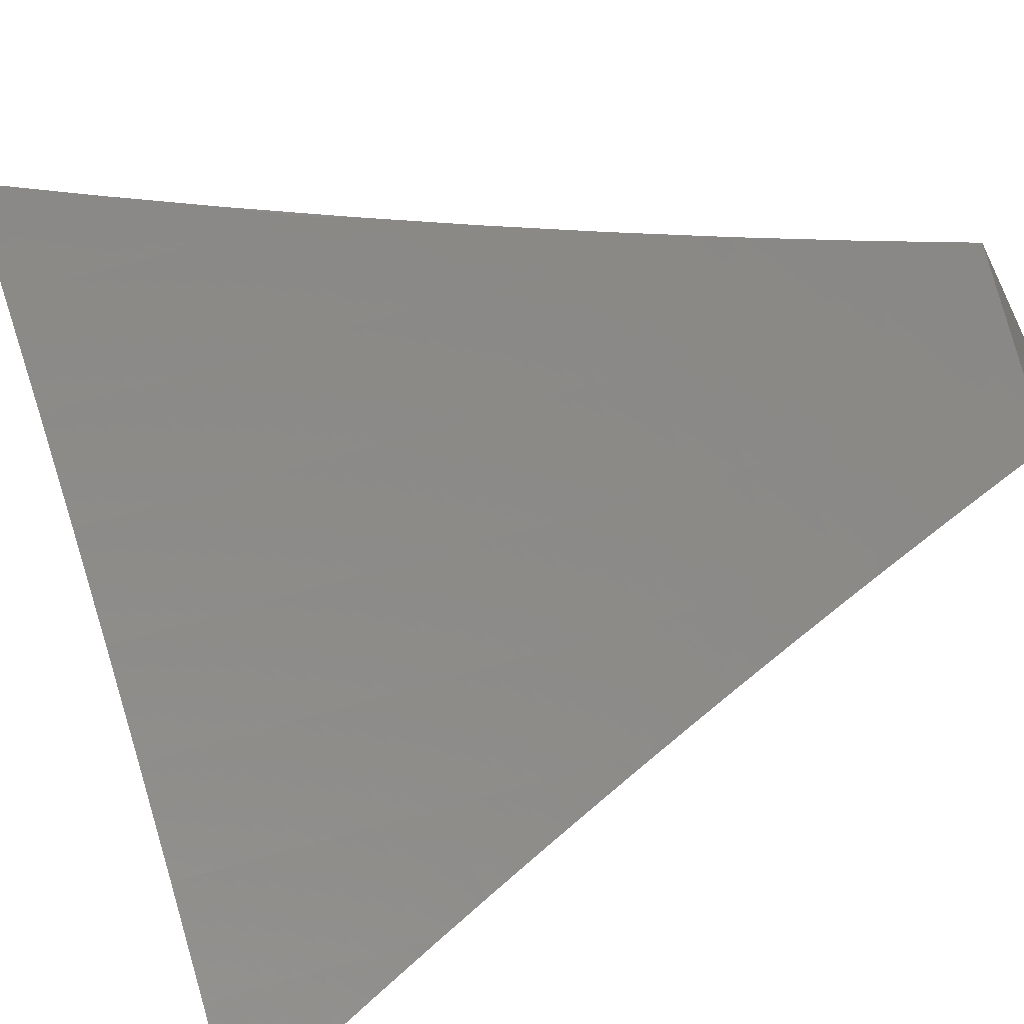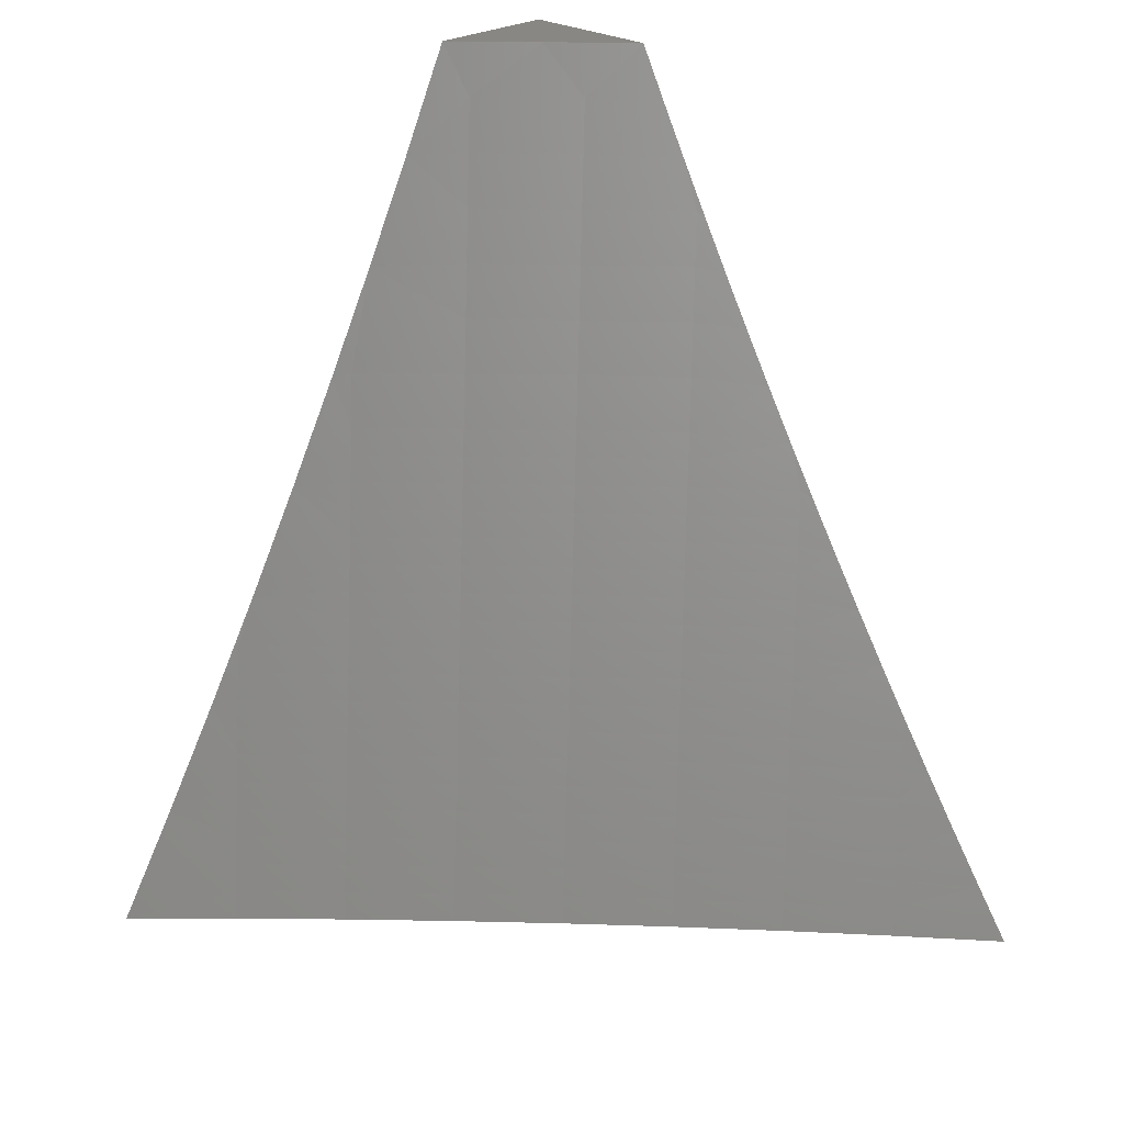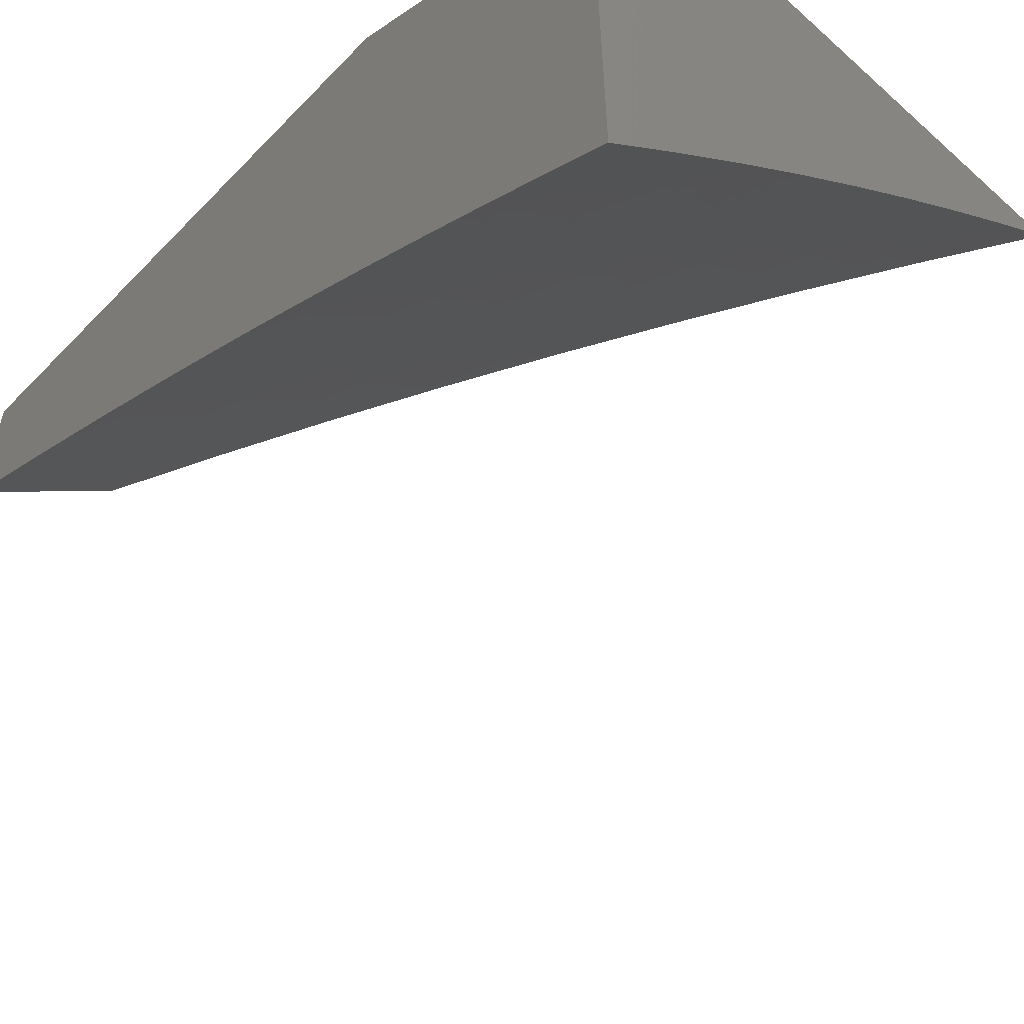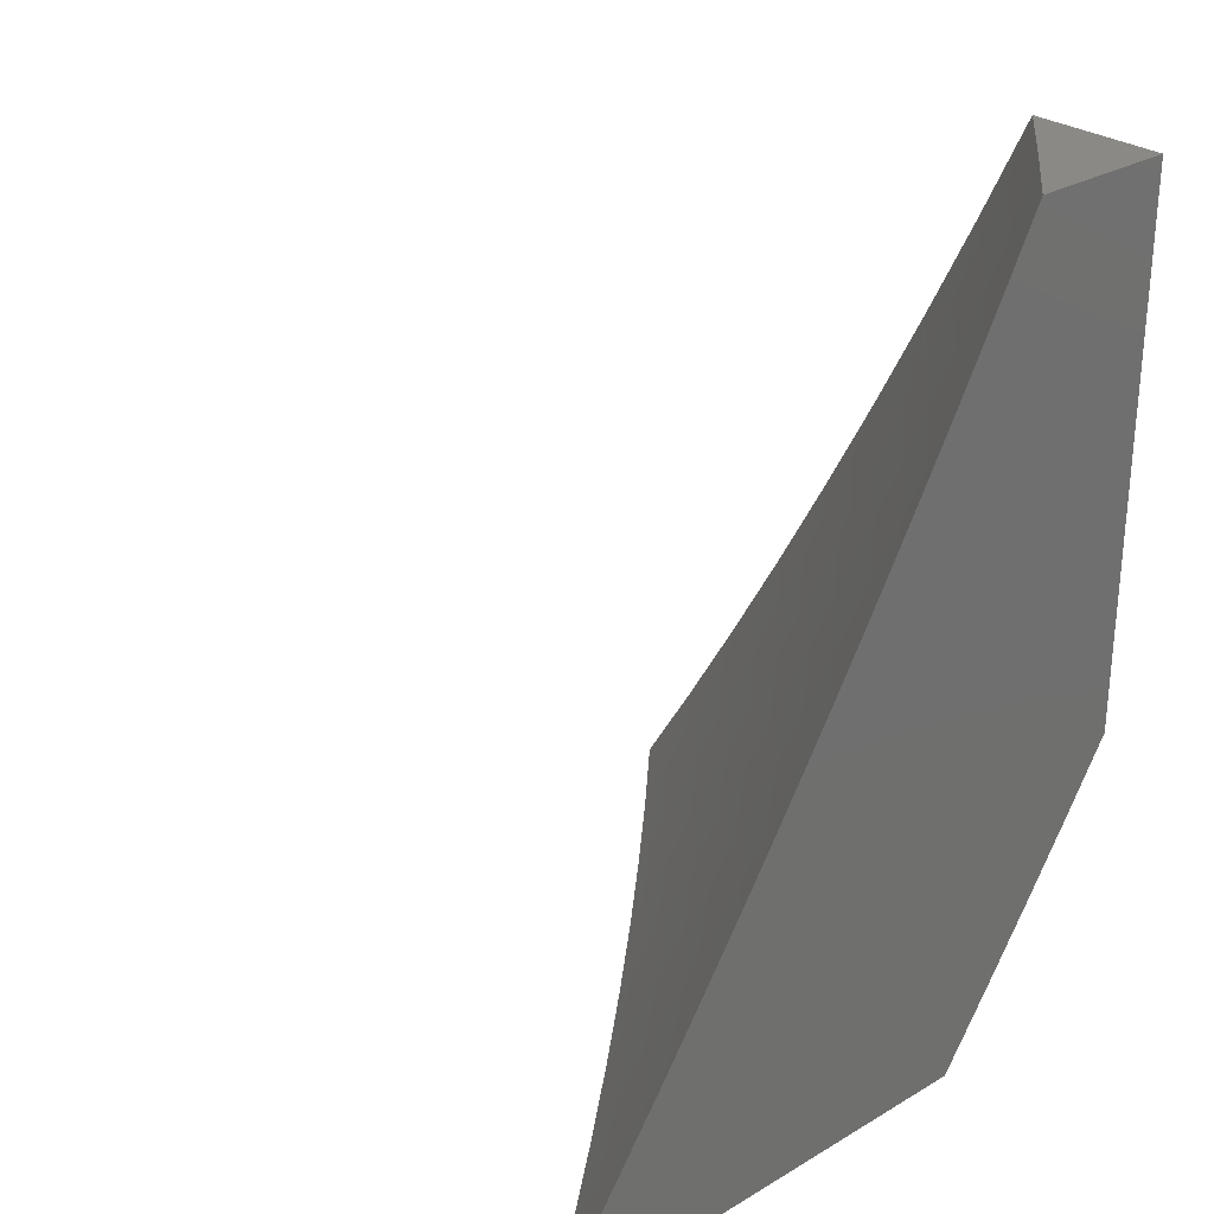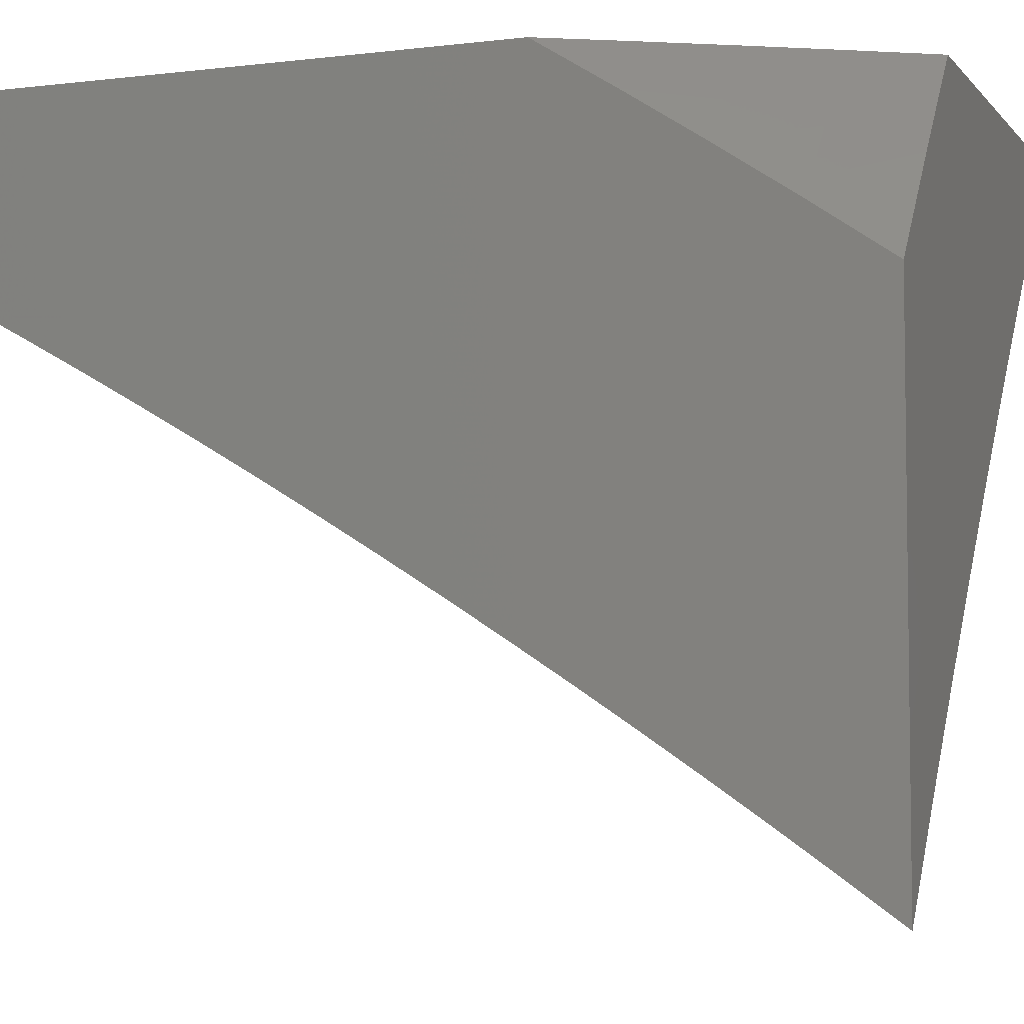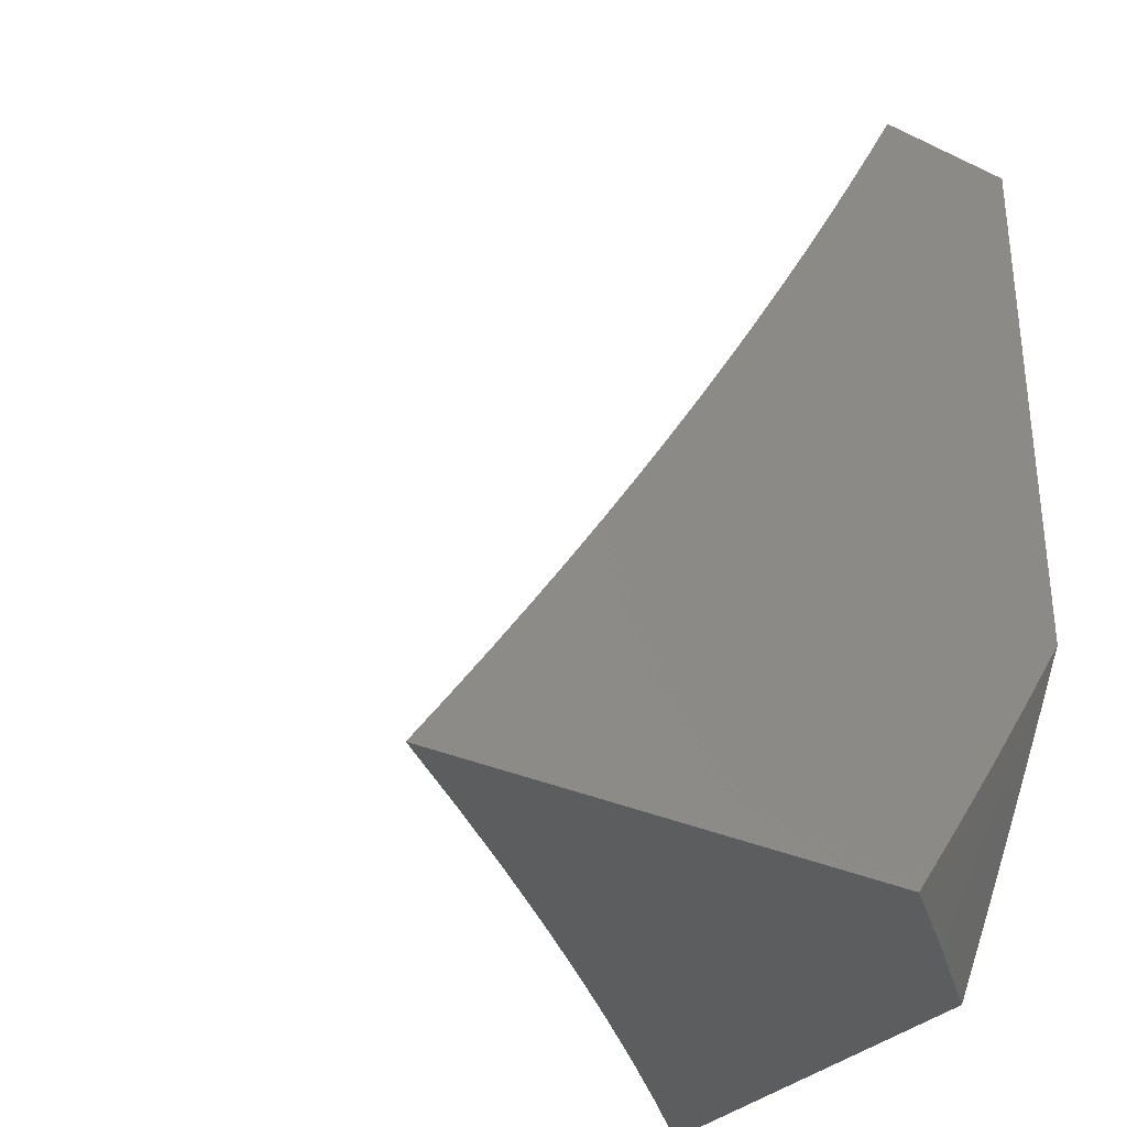
<metadata>
{"format":"stl","ext":"stl","renderer":"f3d","projection":"perspective","resolution":1024,"background":"white","views":[{"elev":-44.6,"azim":-65.1,"up":"+Y"},{"elev":25.1,"azim":-45.2,"up":"+Z"},{"elev":-57.0,"azim":136.9,"up":"+Y"},{"elev":28.0,"azim":48.1,"up":"+Z"},{"elev":-5.1,"azim":110.9,"up":"+Y"},{"elev":-31.5,"azim":56.6,"up":"+Z"}]}
</metadata>
<code>
# stl→obj: 173 verts, 342 faces
v 7.37 6.904 -5
v 7.381 6.914 -4.969
v 7.275 7 -5
v 7.391 6.923 -4.938
v 7.352 7 -4.879
v 7.401 6.933 -4.907
v 7.411 6.942 -4.876
v 7.495 6.835 -4.907
v 7.505 6.844 -4.876
v 7.588 6.736 -4.907
v 7.599 6.745 -4.876
v 7.68 6.636 -4.907
v 7.691 6.645 -4.876
v 7.77 6.535 -4.907
v 7.781 6.543 -4.876
v 7.859 6.432 -4.907
v 7.87 6.441 -4.876
v 7.947 6.328 -4.907
v 7.958 6.337 -4.876
v 8 6.283 -4.88
v 8 6.325 -4.819
v 7.464 6.807 -5
v 7.475 6.816 -4.969
v 7.485 6.826 -4.938
v 7.557 6.708 -5
v 7.568 6.718 -4.969
v 7.578 6.727 -4.938
v 7.648 6.609 -5
v 7.659 6.618 -4.969
v 7.67 6.627 -4.938
v 7.738 6.508 -5
v 7.749 6.517 -4.969
v 7.76 6.526 -4.938
v 7.827 6.406 -5
v 7.838 6.414 -4.969
v 7.849 6.423 -4.938
v 7.914 6.302 -5
v 7.925 6.311 -4.969
v 7.936 6.32 -4.938
v 8 6.198 -5
v 8 6.241 -4.94
v 8 6.366 -4.758
v 7.99 6.362 -4.783
v 7.979 6.354 -4.814
v 7.969 6.345 -4.845
v 7.891 6.458 -4.814
v 7.881 6.449 -4.845
v 7.802 6.561 -4.814
v 7.791 6.552 -4.845
v 7.711 6.663 -4.814
v 7.701 6.654 -4.845
v 7.619 6.763 -4.814
v 7.609 6.754 -4.845
v 7.526 6.863 -4.814
v 7.516 6.853 -4.845
v 7.431 6.961 -4.814
v 7.421 6.951 -4.845
v 8 6.407 -4.697
v 7.912 6.475 -4.752
v 7.902 6.466 -4.783
v 7.823 6.578 -4.752
v 7.812 6.57 -4.783
v 7.732 6.68 -4.752
v 7.721 6.671 -4.783
v 7.639 6.781 -4.752
v 7.629 6.772 -4.783
v 7.545 6.881 -4.752
v 7.536 6.872 -4.783
v 7.451 6.979 -4.752
v 7.441 6.97 -4.783
v 7.427 7 -4.757
v 8 6.448 -4.636
v 7.933 6.492 -4.69
v 7.922 6.483 -4.721
v 7.833 6.587 -4.721
v 7.742 6.689 -4.721
v 7.649 6.79 -4.721
v 7.555 6.89 -4.721
v 7.46 6.988 -4.721
v 8 6.487 -4.574
v 7.953 6.508 -4.628
v 7.943 6.5 -4.659
v 7.853 6.604 -4.659
v 7.843 6.595 -4.69
v 7.762 6.706 -4.659
v 7.752 6.698 -4.69
v 7.669 6.807 -4.659
v 7.659 6.799 -4.69
v 7.575 6.907 -4.659
v 7.565 6.899 -4.69
v 7.47 6.997 -4.69
v 8 6.526 -4.511
v 7.973 6.524 -4.565
v 7.963 6.516 -4.596
v 7.873 6.62 -4.596
v 7.863 6.612 -4.628
v 7.781 6.723 -4.596
v 7.771 6.715 -4.628
v 7.688 6.824 -4.596
v 7.679 6.816 -4.628
v 7.594 6.925 -4.596
v 7.584 6.916 -4.628
v 7.5 7 -4.633
v 8 6.565 -4.448
v 7.993 6.54 -4.503
v 7.983 6.532 -4.534
v 7.892 6.637 -4.534
v 7.883 6.628 -4.565
v 7.801 6.74 -4.534
v 7.791 6.731 -4.565
v 7.707 6.841 -4.534
v 7.698 6.833 -4.565
v 7.613 6.942 -4.534
v 7.603 6.933 -4.565
v 7.571 7 -4.509
v 8 6.603 -4.385
v 7.921 6.661 -4.44
v 7.912 6.653 -4.471
v 7.902 6.645 -4.503
v 7.94 6.677 -4.377
v 8 6.641 -4.322
v 7.959 6.692 -4.315
v 8 6.678 -4.258
v 7.977 6.707 -4.252
v 8 6.714 -4.194
v 7.995 6.723 -4.189
v 8 6.75 -4.13
v 7.902 6.827 -4.189
v 7.92 6.842 -4.126
v 7.825 6.945 -4.126
v 7.842 6.96 -4.063
v 7.772 7 -4.129
v 7.835 7 -4
v 7.918 6.91 -4
v 7.937 6.857 -4.063
v 8 6.82 -4
v 8 6.785 -4.065
v 7.808 6.93 -4.189
v 7.707 7 -4.257
v 7.79 6.914 -4.252
v 7.772 6.899 -4.315
v 7.866 6.796 -4.315
v 7.848 6.78 -4.377
v 7.659 6.984 -4.377
v 7.64 7 -4.383
v 7.641 6.967 -4.44
v 7.631 6.959 -4.471
v 7.622 6.95 -4.503
v 7.717 6.85 -4.503
v 7.726 6.858 -4.471
v 7.81 6.748 -4.503
v 7.736 6.866 -4.44
v 7.82 6.756 -4.471
v 7.754 6.883 -4.377
v 7.829 6.764 -4.44
v 7.884 6.812 -4.252
v 8 6.83 -4.914
v 8 6.771 -5
v 7.98 6.854 -4.914
v 7.901 6.886 -5
v 7.93 6.912 -4.914
v 7.88 6.969 -4.914
v 7.908 6.994 -4.827
v 7.902 7 -4.828
v 7.952 7 -4.741
v 7.801 7 -5
v 7.852 7 -4.914
v 8 7 -4.654
v 7.986 6.961 -4.741
v 7.959 6.936 -4.827
v 8 6.944 -4.741
v 8 6.888 -4.828
v 8 7 -4
f 1 2 3
f 3 2 4
f 3 4 5
f 5 4 6
f 5 6 7
f 7 6 8
f 7 8 9
f 9 8 10
f 9 10 11
f 11 10 12
f 11 12 13
f 13 12 14
f 13 14 15
f 15 14 16
f 15 16 17
f 17 16 18
f 17 18 19
f 19 18 20
f 19 20 21
f 1 22 2
f 2 22 23
f 2 23 4
f 4 23 24
f 4 24 6
f 6 24 8
f 22 25 23
f 23 25 26
f 23 26 24
f 24 26 27
f 24 27 8
f 8 27 10
f 25 28 26
f 26 28 29
f 26 29 27
f 27 29 30
f 27 30 10
f 10 30 12
f 28 31 29
f 29 31 32
f 29 32 30
f 30 32 33
f 30 33 12
f 12 33 14
f 31 34 32
f 32 34 35
f 32 35 33
f 33 35 36
f 33 36 14
f 14 36 16
f 34 37 35
f 35 37 38
f 35 38 36
f 36 38 39
f 36 39 16
f 16 39 18
f 37 40 38
f 38 40 41
f 38 41 39
f 39 41 20
f 39 20 18
f 42 43 21
f 21 43 44
f 21 44 45
f 45 44 46
f 45 46 47
f 47 46 48
f 47 48 49
f 49 48 50
f 49 50 51
f 51 50 52
f 51 52 53
f 53 52 54
f 53 54 55
f 55 54 56
f 55 56 57
f 57 56 5
f 57 5 7
f 42 58 43
f 43 58 59
f 43 59 60
f 60 59 61
f 60 61 62
f 62 61 63
f 62 63 64
f 64 63 65
f 64 65 66
f 66 65 67
f 66 67 68
f 68 67 69
f 68 69 70
f 70 69 71
f 70 71 56
f 56 71 5
f 72 73 58
f 58 73 74
f 58 74 59
f 59 74 75
f 59 75 61
f 61 75 76
f 61 76 63
f 63 76 77
f 63 77 65
f 65 77 78
f 65 78 67
f 67 78 79
f 67 79 69
f 69 79 71
f 80 81 72
f 72 81 82
f 72 82 73
f 73 82 83
f 73 83 84
f 84 83 85
f 84 85 86
f 86 85 87
f 86 87 88
f 88 87 89
f 88 89 90
f 90 89 91
f 90 91 78
f 78 91 79
f 92 93 80
f 80 93 94
f 80 94 81
f 81 94 95
f 81 95 96
f 96 95 97
f 96 97 98
f 98 97 99
f 98 99 100
f 100 99 101
f 100 101 102
f 102 101 103
f 102 103 89
f 89 103 91
f 104 105 92
f 92 105 106
f 92 106 93
f 93 106 107
f 93 107 108
f 108 107 109
f 108 109 110
f 110 109 111
f 110 111 112
f 112 111 113
f 112 113 114
f 114 113 115
f 114 115 103
f 116 117 104
f 104 117 118
f 104 118 105
f 105 118 119
f 105 119 106
f 106 119 107
f 117 116 120
f 120 116 121
f 120 121 122
f 122 121 123
f 122 123 124
f 124 123 125
f 124 125 126
f 126 125 127
f 126 127 128
f 128 127 129
f 128 129 130
f 130 129 131
f 130 131 132
f 132 131 133
f 133 131 134
f 134 131 135
f 134 135 136
f 136 135 137
f 137 135 129
f 137 129 127
f 130 132 138
f 138 132 139
f 138 139 140
f 140 139 141
f 140 141 142
f 142 141 143
f 142 143 120
f 120 143 117
f 141 139 144
f 144 139 145
f 144 145 146
f 146 145 115
f 146 115 147
f 147 115 148
f 147 148 149
f 149 148 111
f 149 111 109
f 103 71 91
f 91 71 79
f 55 57 9
f 9 57 7
f 68 70 54
f 54 70 56
f 53 55 11
f 11 55 9
f 66 68 52
f 52 68 54
f 88 90 77
f 77 90 78
f 114 103 101
f 100 102 87
f 87 102 89
f 148 115 113
f 112 114 99
f 99 114 101
f 111 148 113
f 146 147 150
f 150 147 149
f 150 149 151
f 151 149 109
f 151 109 107
f 144 146 152
f 152 146 150
f 152 150 153
f 153 150 151
f 153 151 119
f 119 151 107
f 51 53 13
f 13 53 11
f 64 66 50
f 50 66 52
f 86 88 76
f 76 88 77
f 98 100 85
f 85 100 87
f 110 112 97
f 97 112 99
f 141 144 154
f 154 144 152
f 154 152 155
f 155 152 153
f 155 153 118
f 118 153 119
f 143 141 154
f 143 154 155
f 128 130 138
f 138 140 156
f 156 140 142
f 156 142 122
f 122 142 120
f 129 135 131
f 49 51 15
f 15 51 13
f 62 64 48
f 48 64 50
f 84 86 75
f 75 86 76
f 96 98 83
f 83 98 85
f 108 110 95
f 95 110 97
f 117 143 155
f 117 155 118
f 138 156 128
f 128 156 124
f 128 124 126
f 124 156 122
f 47 49 17
f 17 49 15
f 60 62 46
f 46 62 48
f 73 84 74
f 74 84 75
f 81 96 82
f 82 96 83
f 93 108 94
f 94 108 95
f 45 47 19
f 19 47 17
f 43 60 44
f 44 60 46
f 21 45 19
f 157 158 159
f 159 158 160
f 159 160 161
f 161 160 162
f 161 162 163
f 163 162 164
f 163 164 165
f 160 166 162
f 162 166 167
f 162 167 164
f 168 169 165
f 165 169 170
f 165 170 163
f 163 170 161
f 168 171 169
f 169 171 170
f 171 172 170
f 170 172 161
f 161 172 159
f 159 172 157
f 136 137 173
f 173 137 127
f 173 127 168
f 168 127 125
f 168 125 123
f 123 121 168
f 168 121 116
f 168 116 171
f 171 116 104
f 171 104 172
f 172 104 92
f 172 92 157
f 157 92 80
f 157 80 72
f 157 72 158
f 158 72 58
f 158 58 42
f 42 21 158
f 158 21 20
f 158 20 41
f 41 40 158
f 40 37 158
f 158 37 34
f 158 34 31
f 158 31 160
f 160 31 28
f 160 28 25
f 160 25 166
f 166 25 22
f 166 22 1
f 1 3 166
f 133 134 173
f 173 134 136
f 3 5 166
f 166 5 71
f 166 71 103
f 166 103 167
f 167 103 115
f 167 115 164
f 164 115 145
f 164 145 165
f 165 145 168
f 168 145 139
f 168 139 132
f 133 173 132
f 132 173 168

</code>
